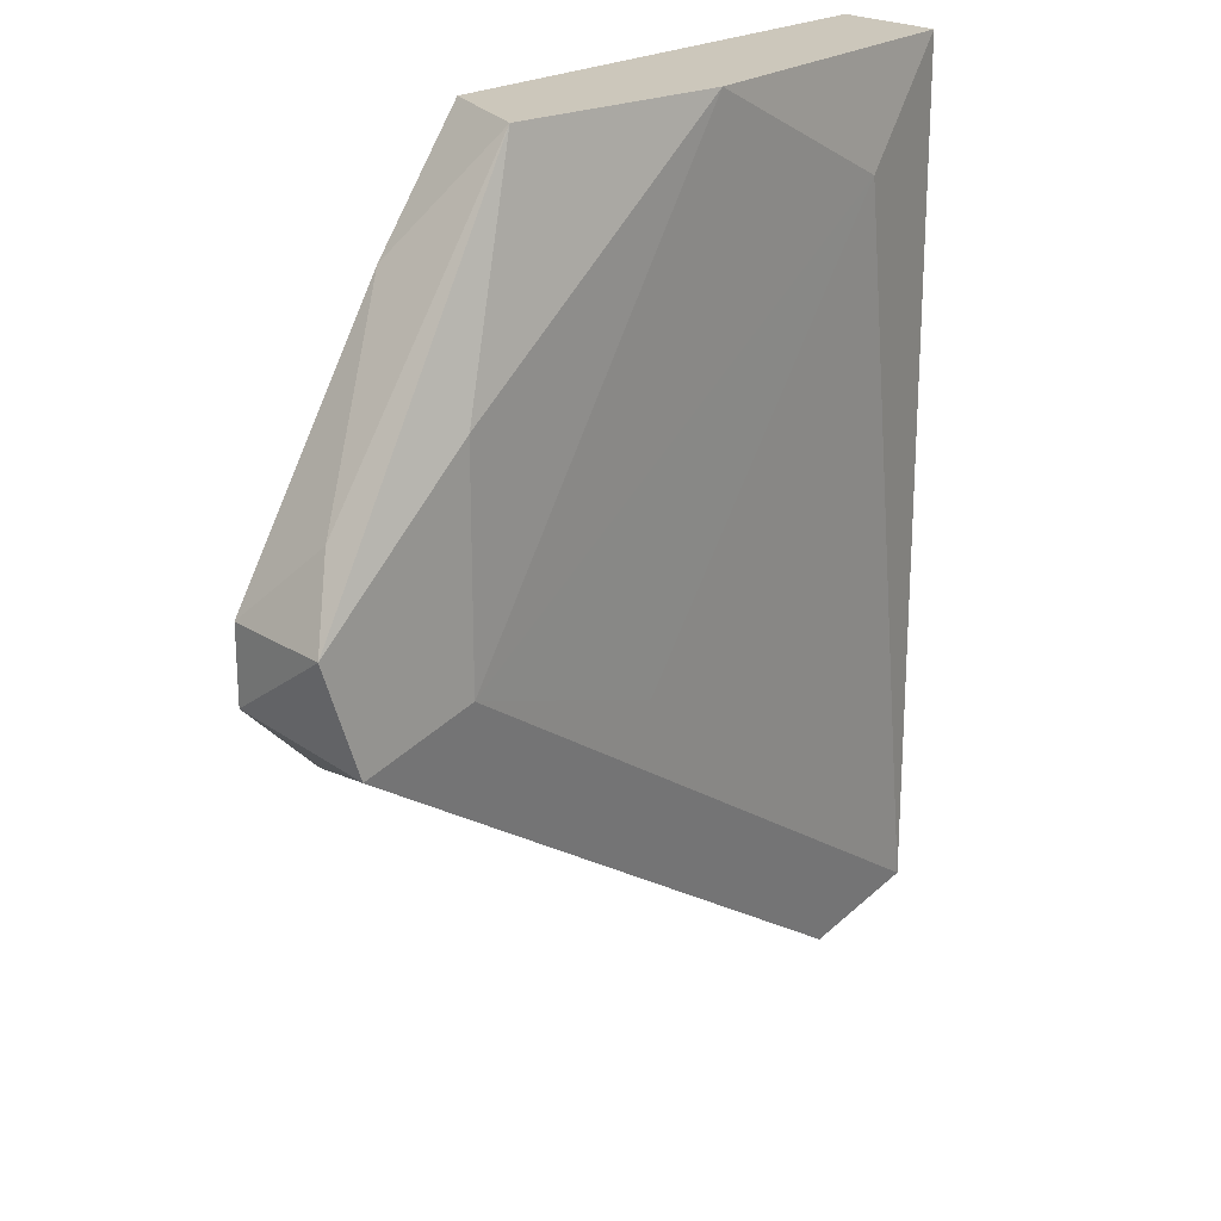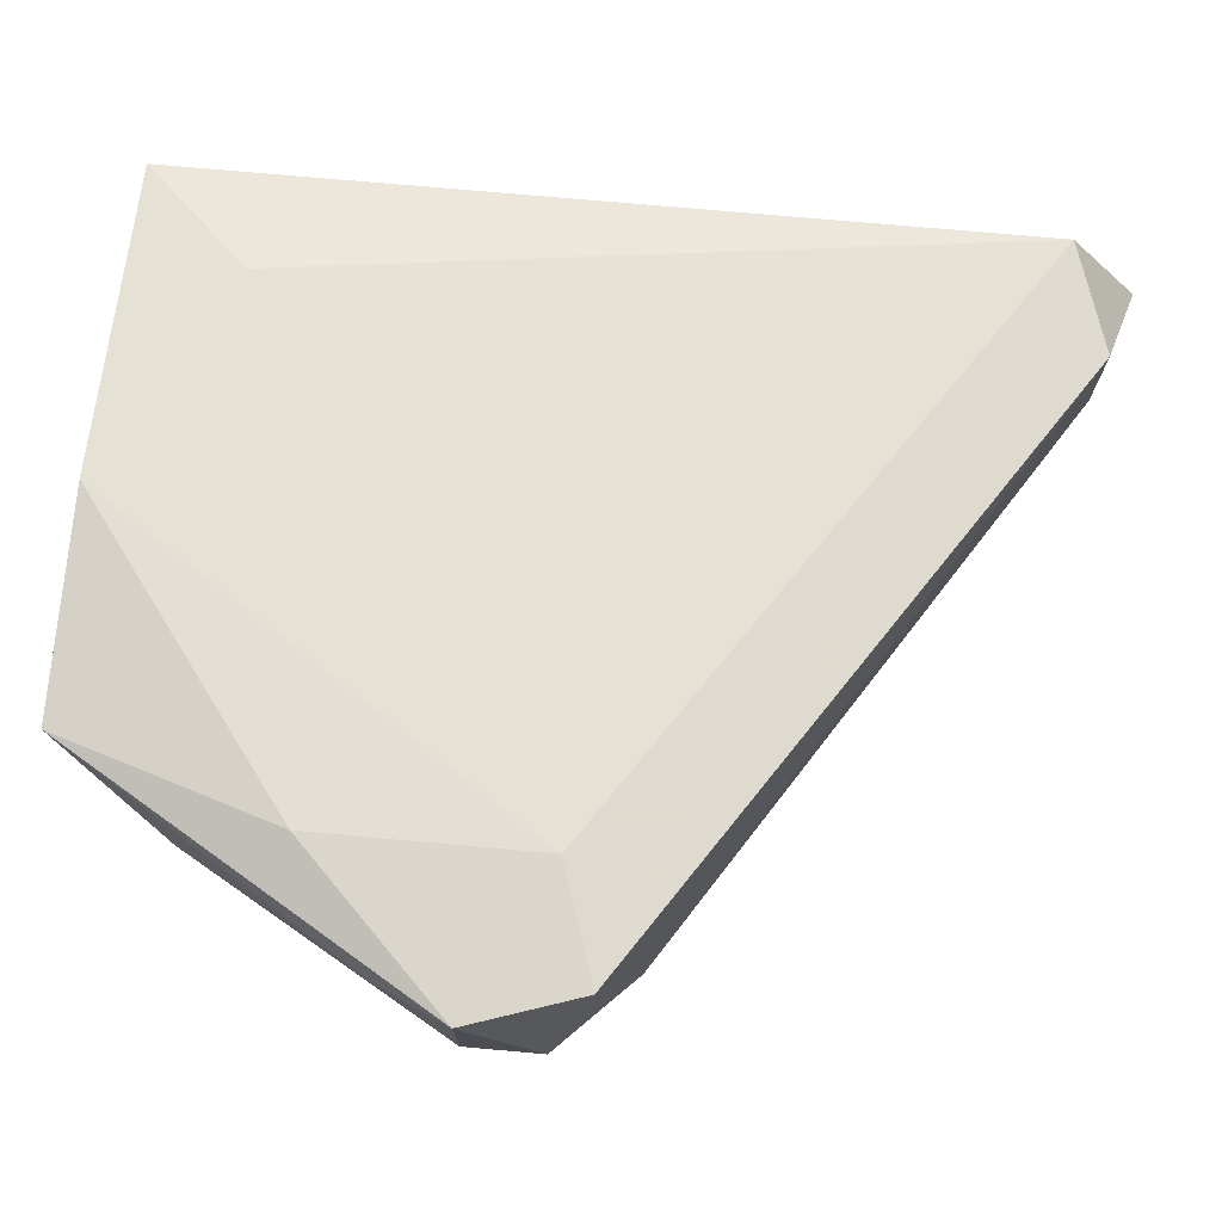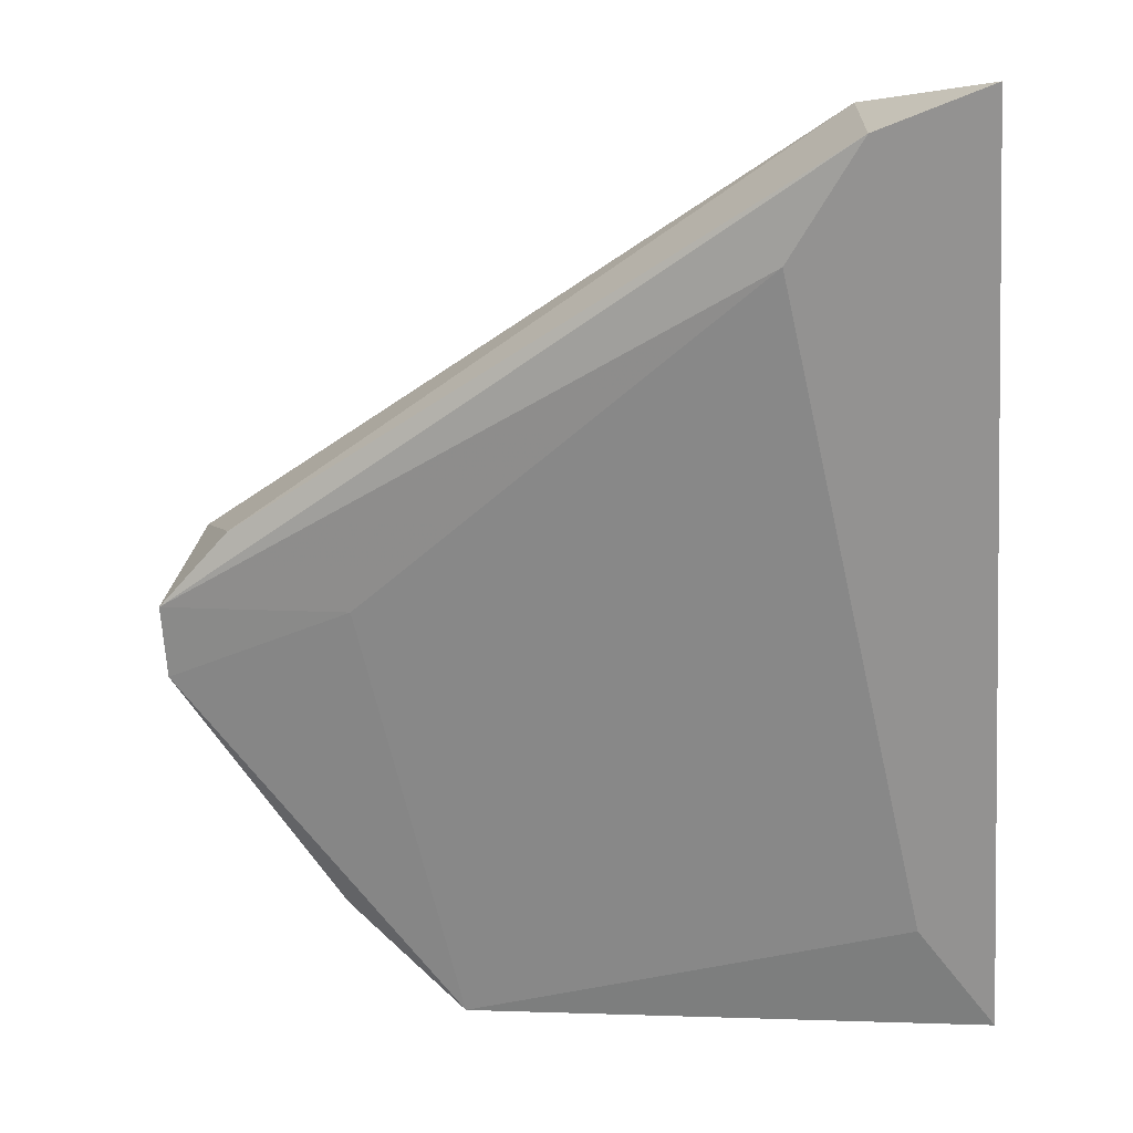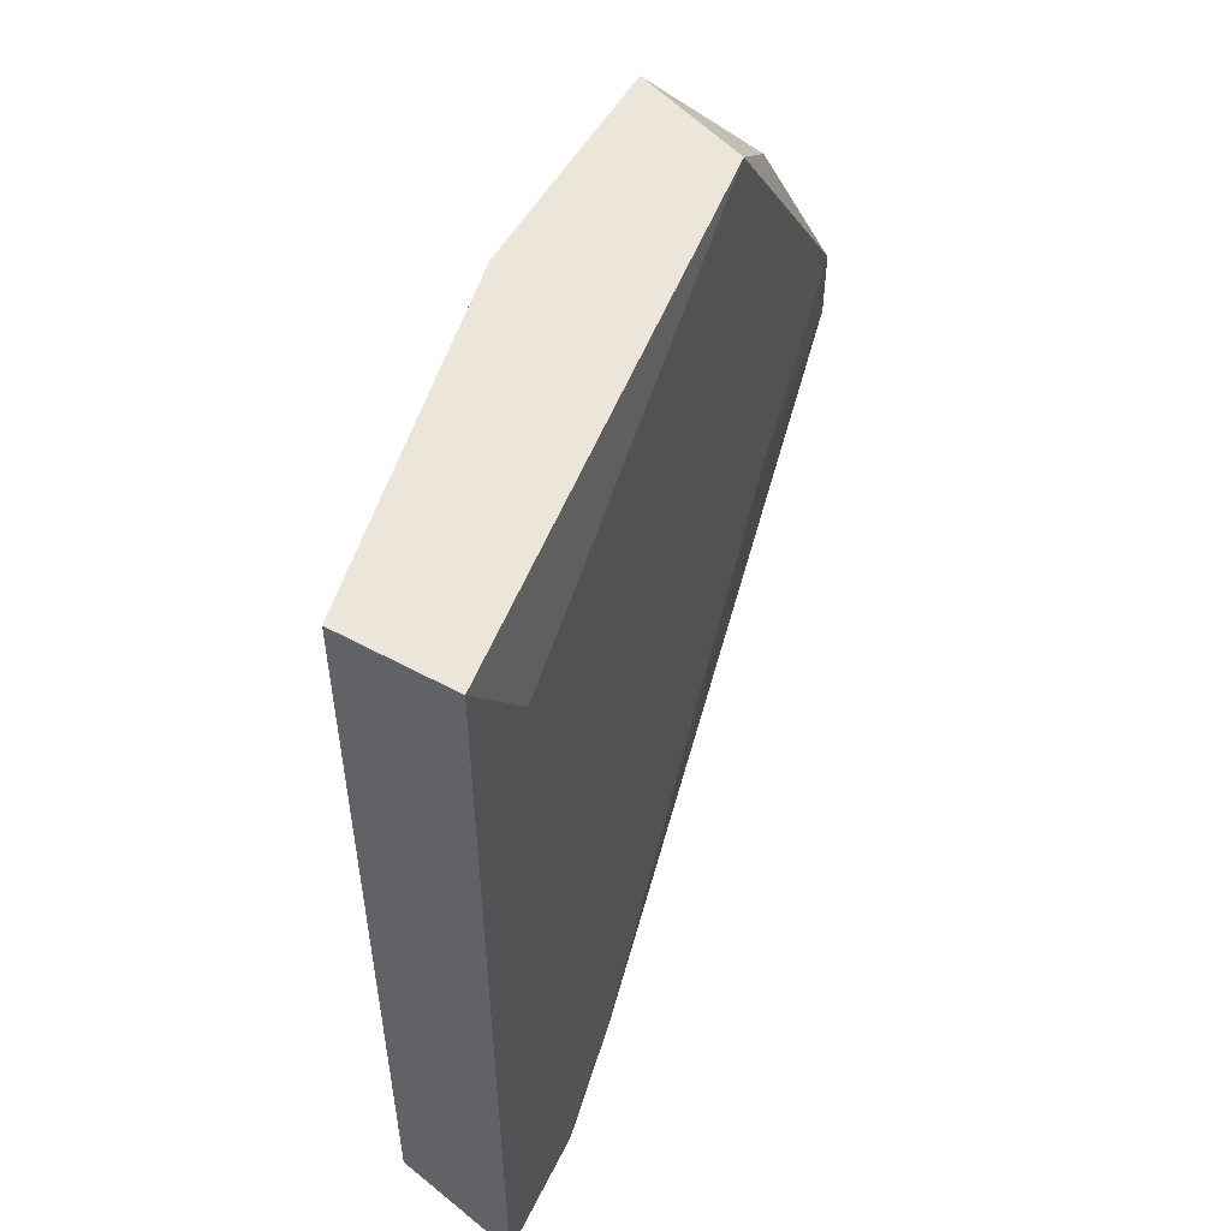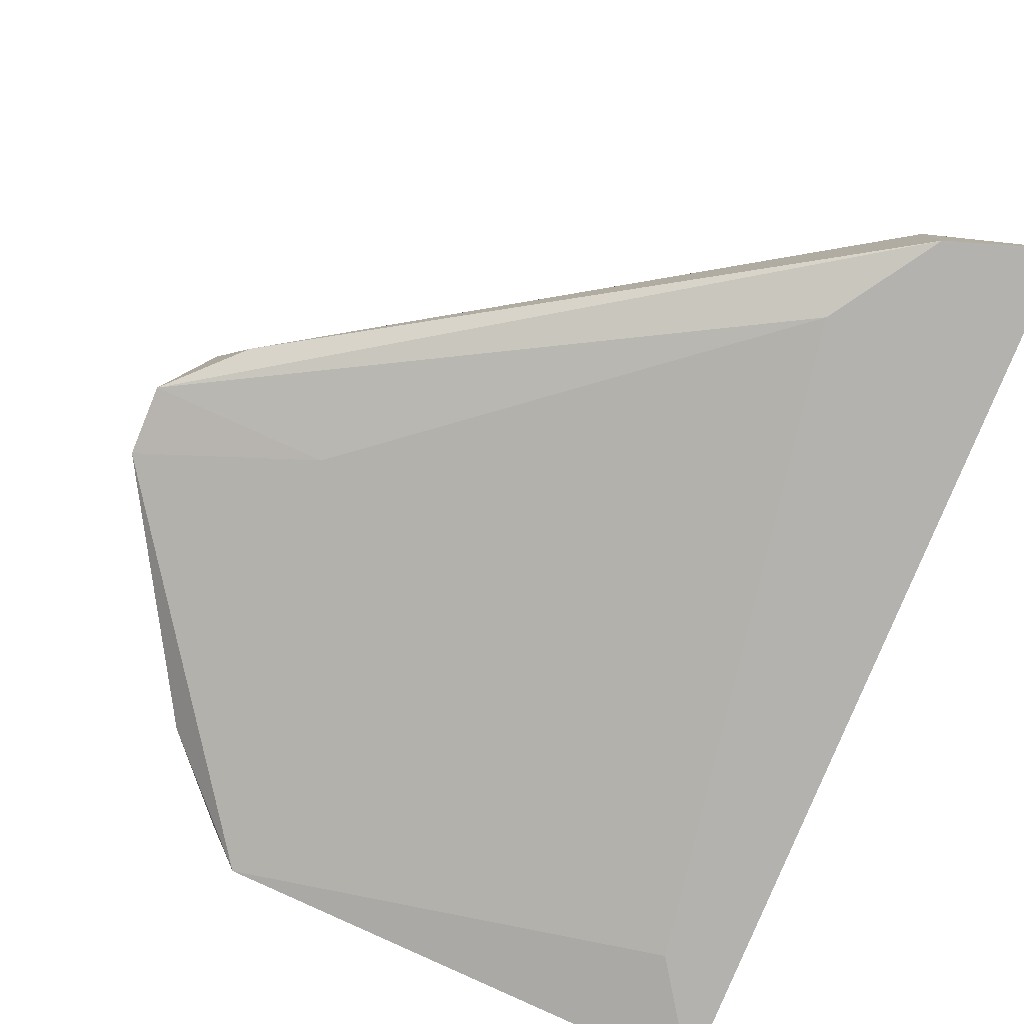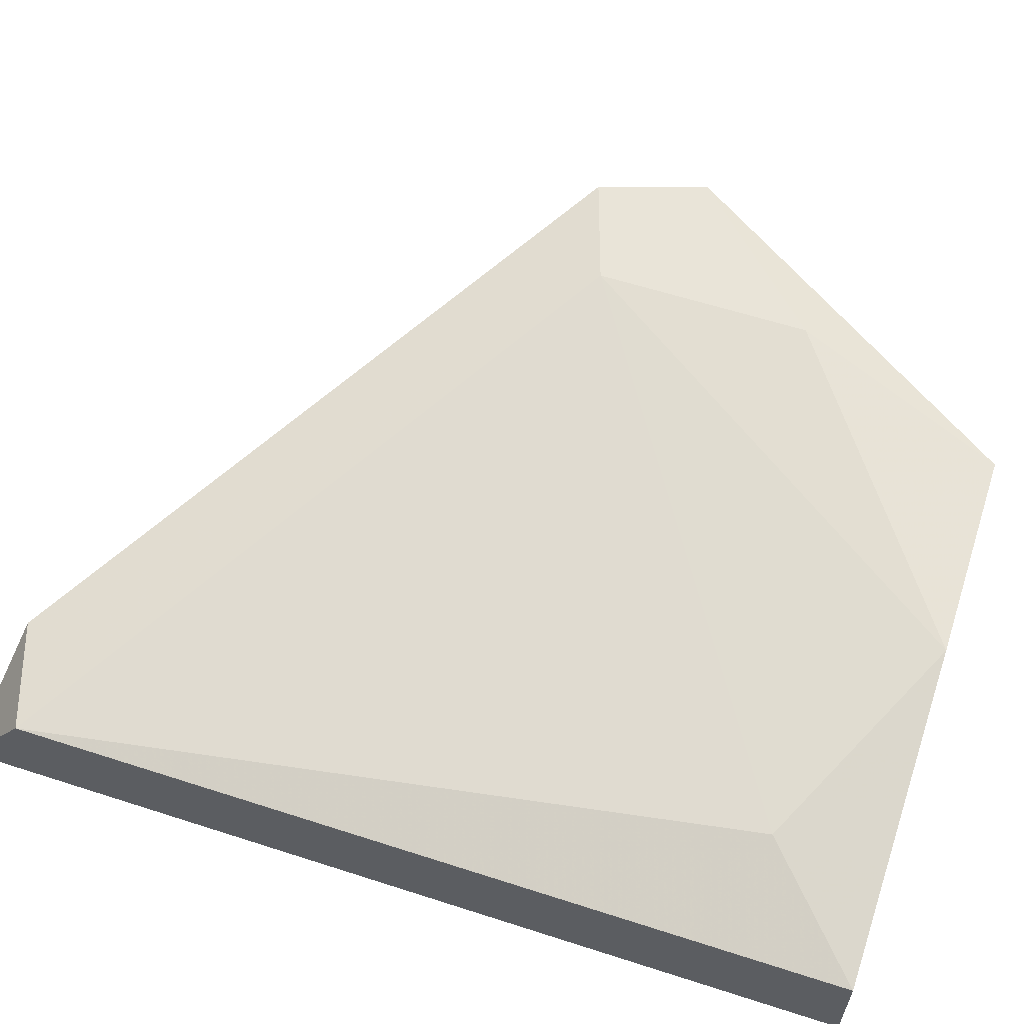
<metadata>
{"format":"obj","ext":"obj","renderer":"f3d","projection":"perspective","resolution":1024,"background":"white","views":[{"elev":21.6,"azim":138.7,"up":"+Z"},{"elev":73.6,"azim":95.1,"up":"+Y"},{"elev":-66.4,"azim":-176.5,"up":"+Y"},{"elev":54.6,"azim":-60.1,"up":"+Z"},{"elev":-79.7,"azim":157.7,"up":"+Y"},{"elev":60.0,"azim":-71.7,"up":"+Y"}]}
</metadata>
<code>
v 0.06752 -0.01099 -0.03775
v 0.06881 -0.005828 -0.03001
v 0.06881 -0.005828 -0.03775
v 0.06881 -0.009703 -0.02613
v 0.06623 -0.007121 -0.02225
v 0.05848 -0.007121 -0.02225
v 0.07268 -0.007121 -0.03259
v 0.07268 -0.005828 -0.03904
v 0.07398 -0.005828 -0.03517
v 0.07398 -0.009703 -0.03517
v 0.07398 -0.009703 -0.03775
v 0.07139 -0.009703 -0.04033
v 0.04686 -0.01358 -0.05454
v 0.04686 -0.01358 -0.02225
v 0.04686 -0.009703 -0.05196
v 0.04686 -0.009703 -0.02225
v 0.05073 -0.01358 -0.05325
v 0.05073 -0.008413 -0.02613
v 0.05073 -0.009703 -0.05325
v 0.06493 -0.01099 -0.02225
v 0.04944 -0.01358 -0.02613
v 0.06106 -0.007121 -0.04033
v 0.05332 -0.01358 -0.04937
f 23 11 1
f 14 16 15
f 9 7 10
f 7 9 5
f 16 14 5
f 5 14 20
f 16 5 6
f 17 14 13
f 14 15 13
f 14 17 23
f 17 13 19
f 13 15 19
f 19 8 12
f 17 19 12
f 22 15 18
f 15 16 18
f 16 6 18
f 5 9 2
f 6 5 2
f 9 8 2
f 20 14 21
f 14 23 21
f 23 20 21
f 15 22 3
f 19 15 3
f 8 19 3
f 22 18 3
f 18 6 3
f 6 2 3
f 2 8 3
f 9 10 11
f 8 9 11
f 23 17 11
f 12 8 11
f 17 12 11
f 10 7 4
f 7 5 4
f 20 10 4
f 5 20 4
f 10 20 1
f 20 23 1
f 11 10 1

</code>
